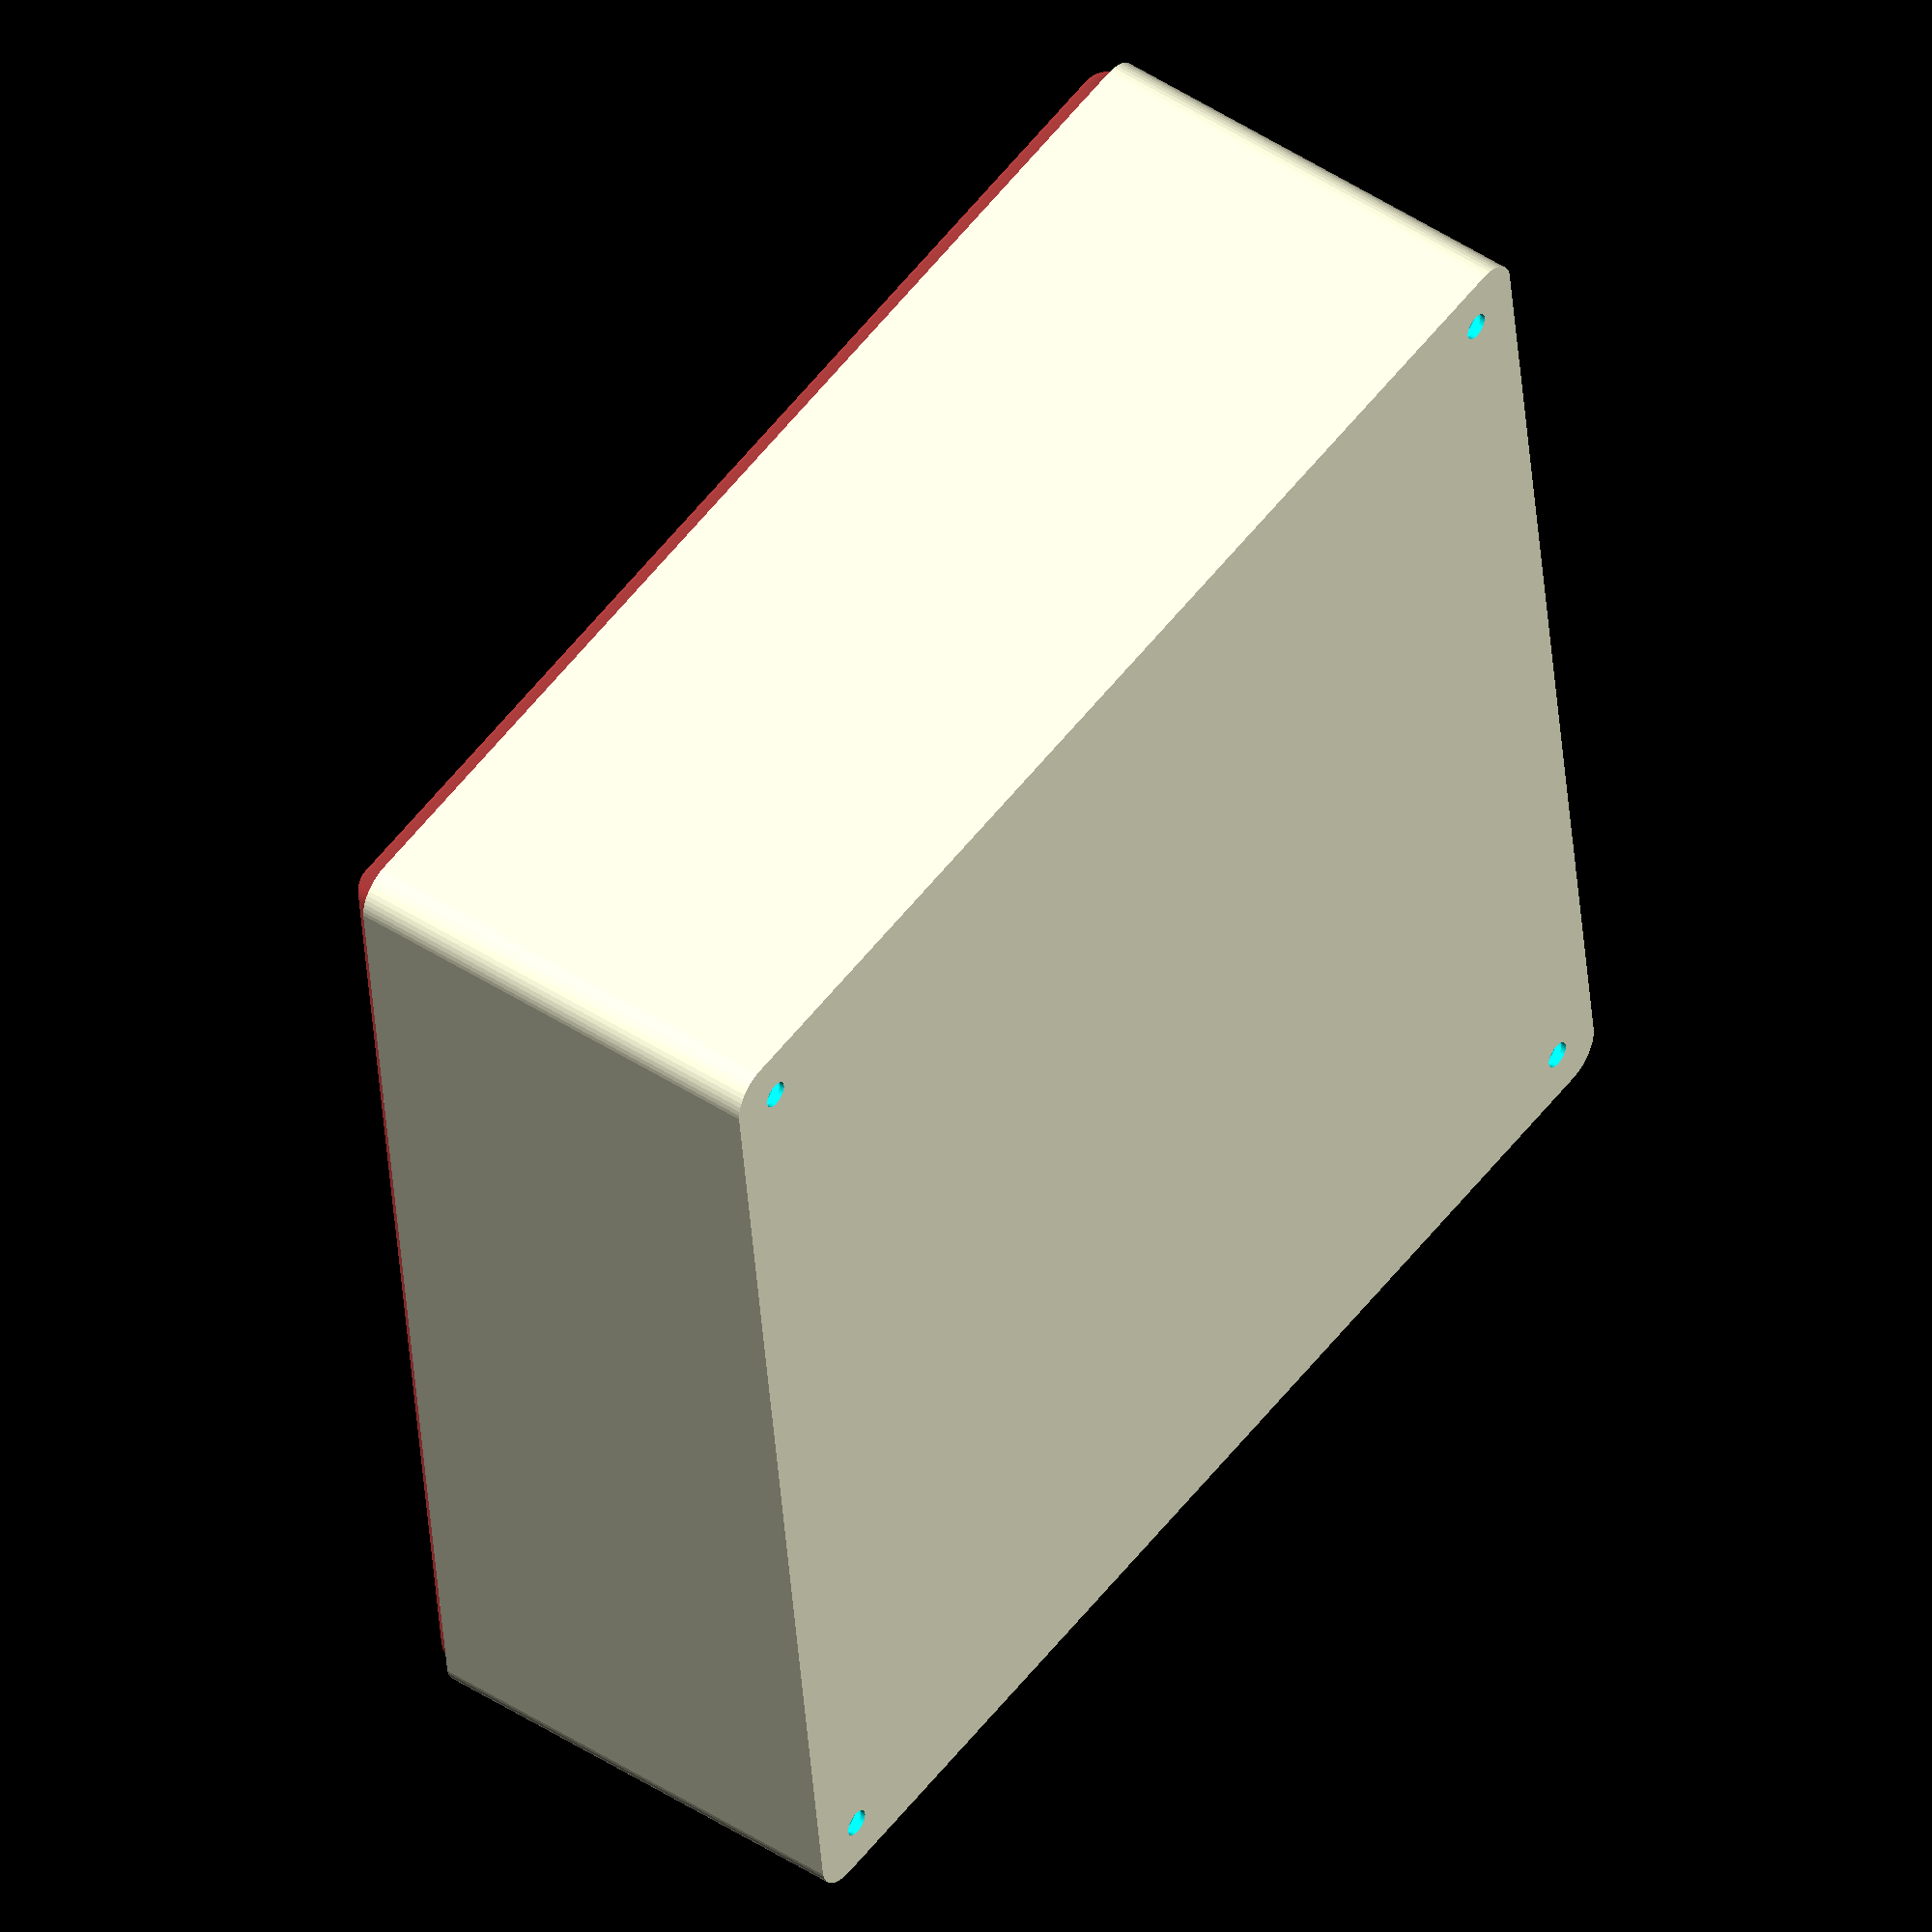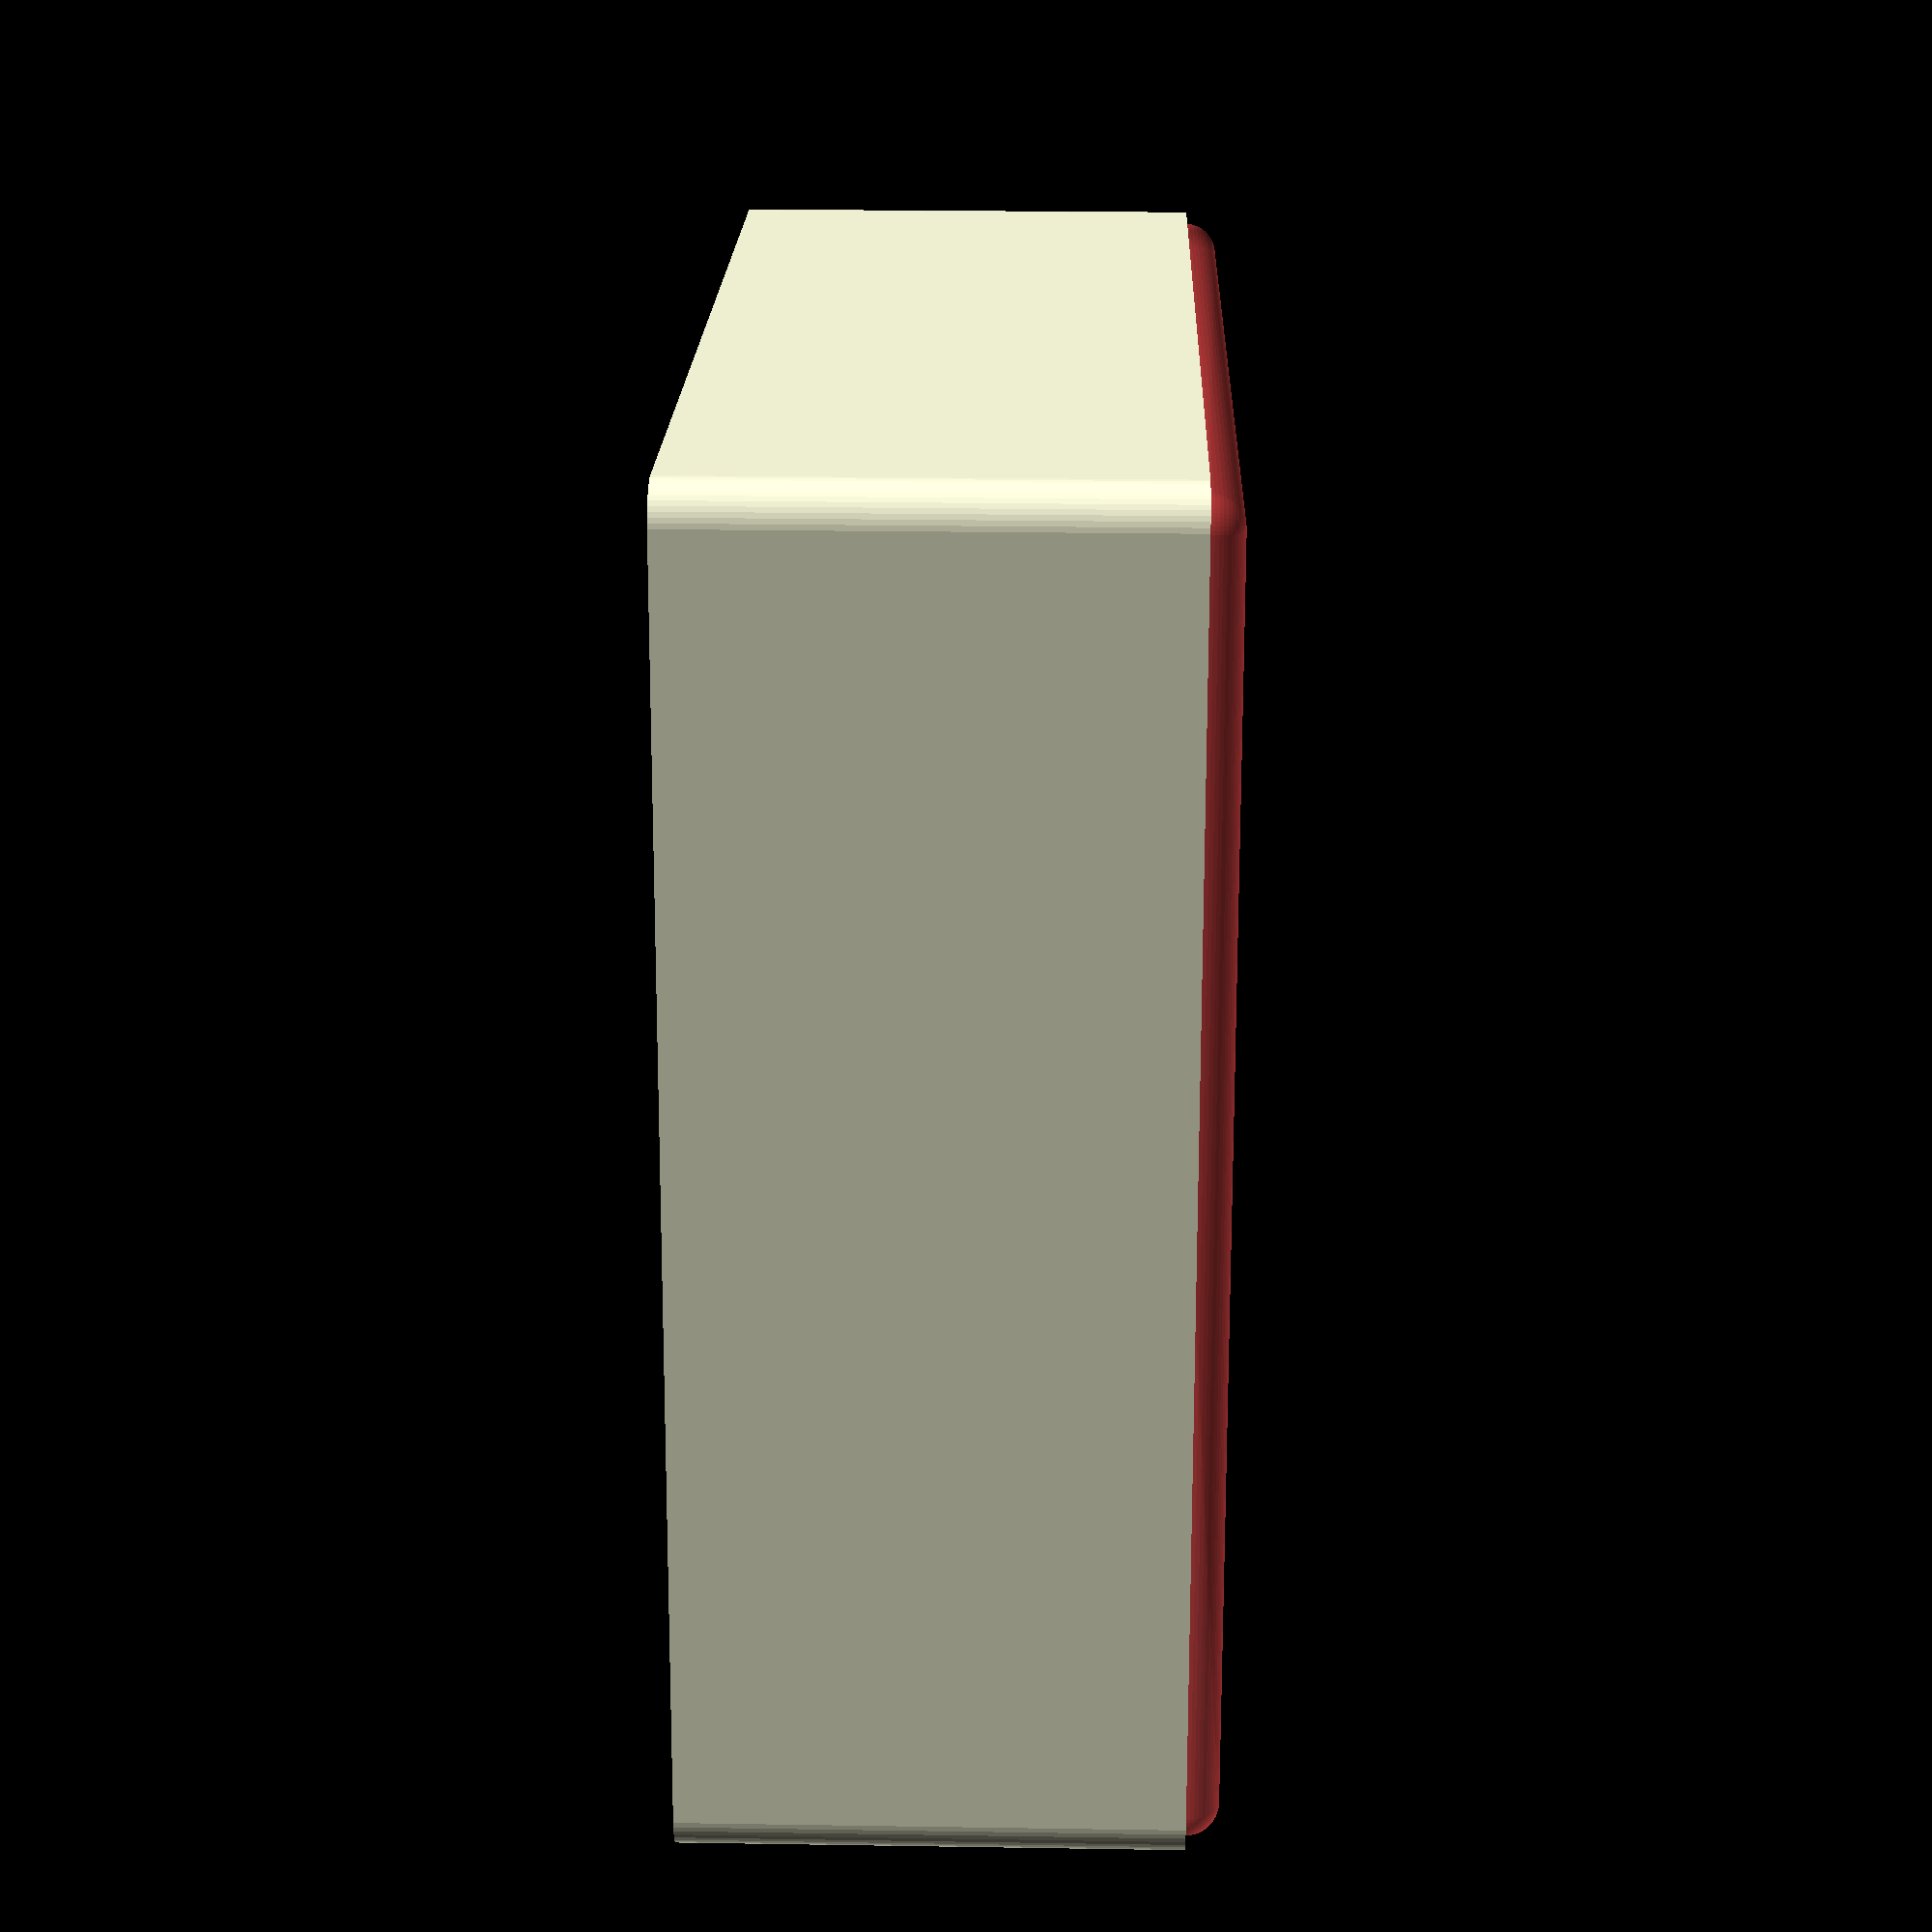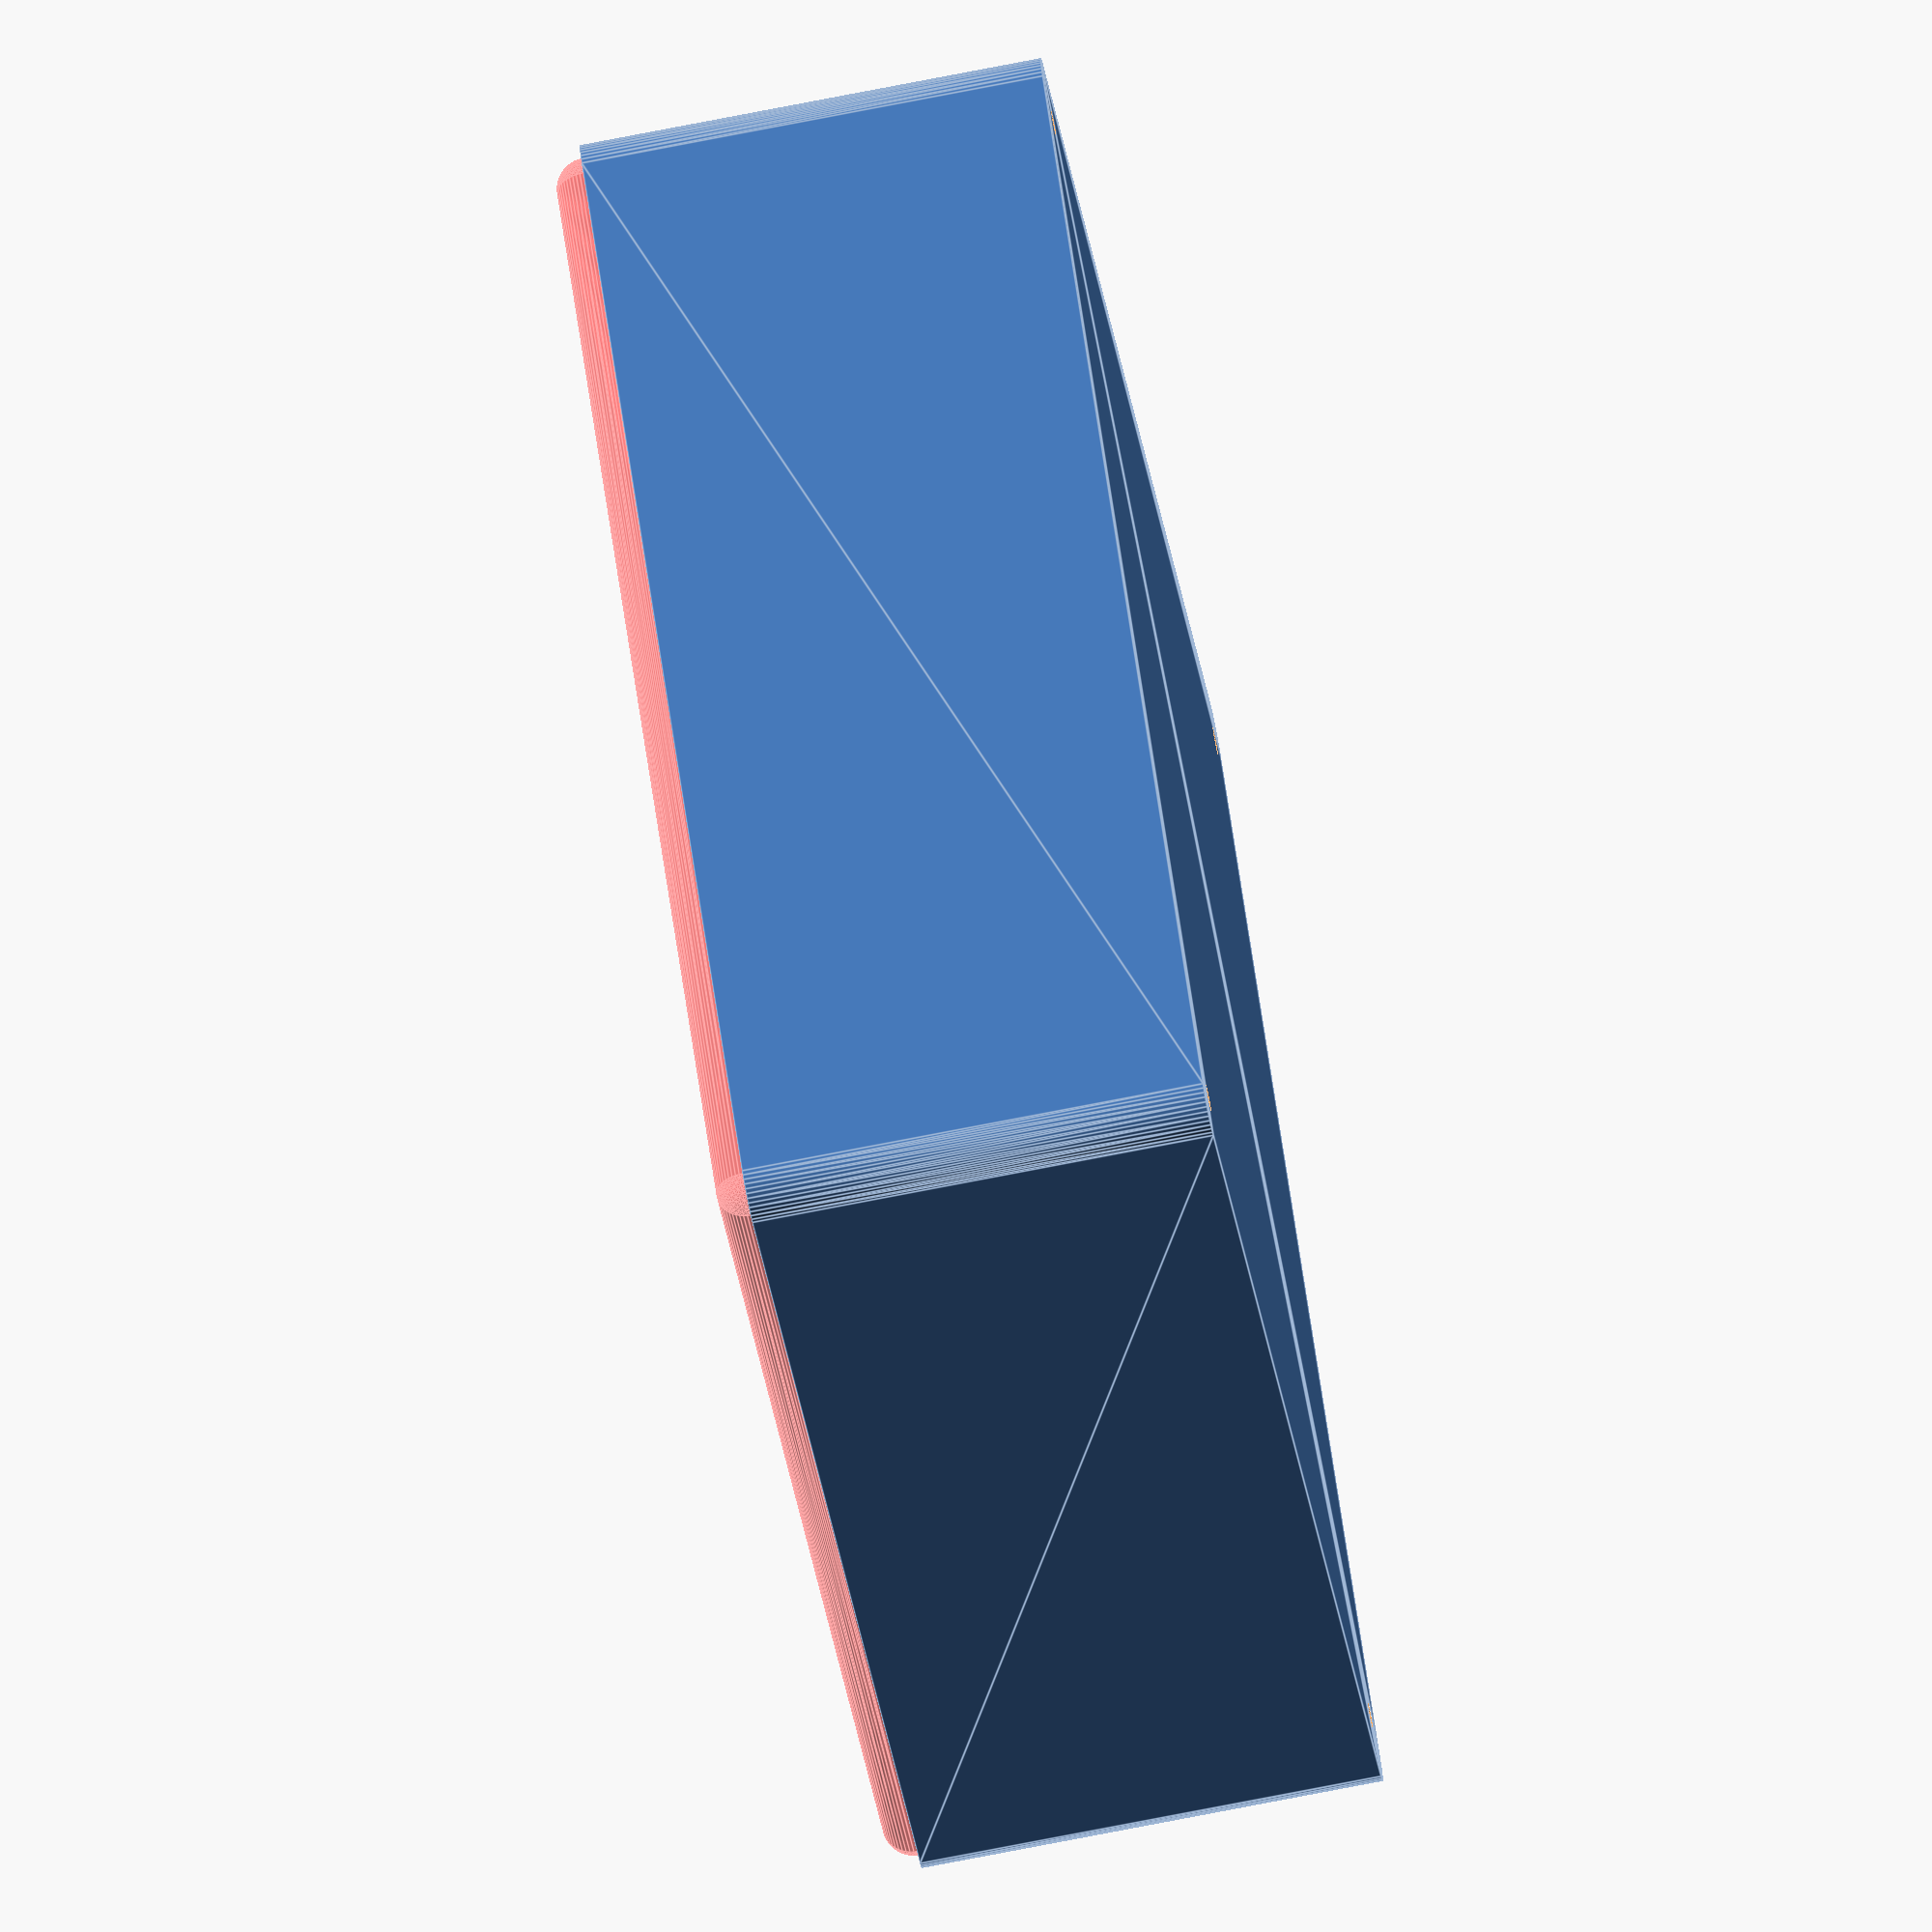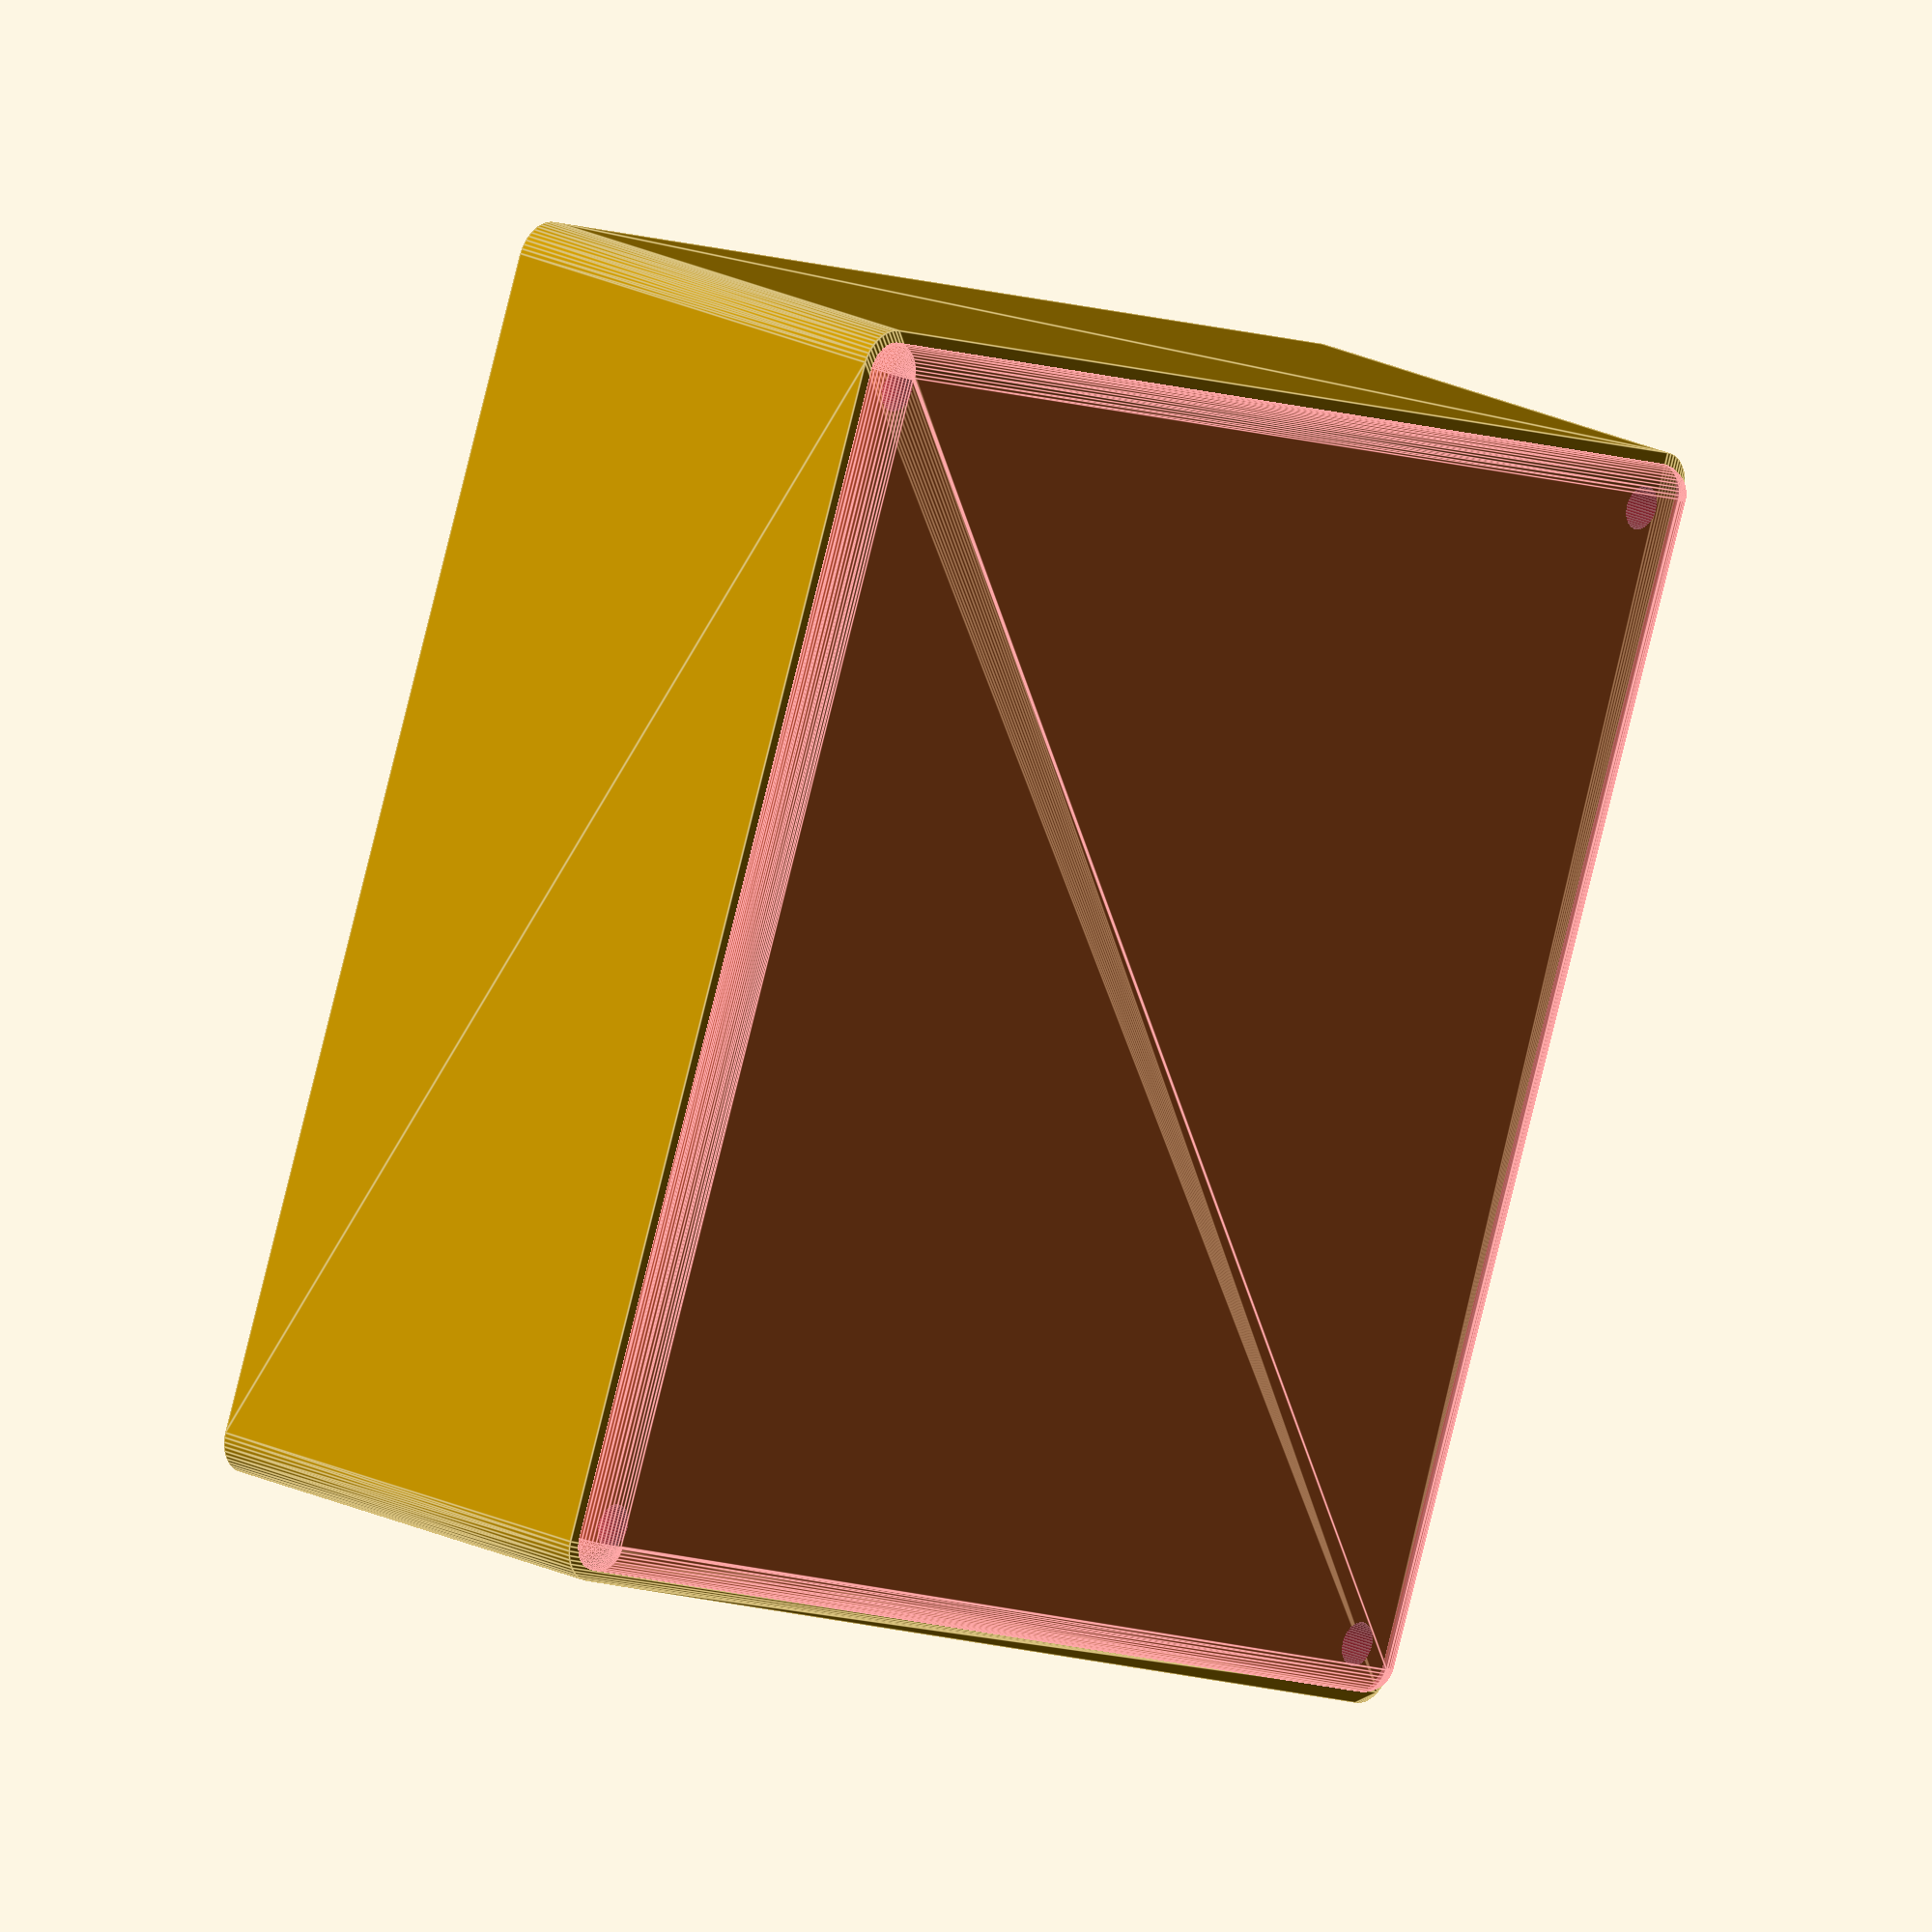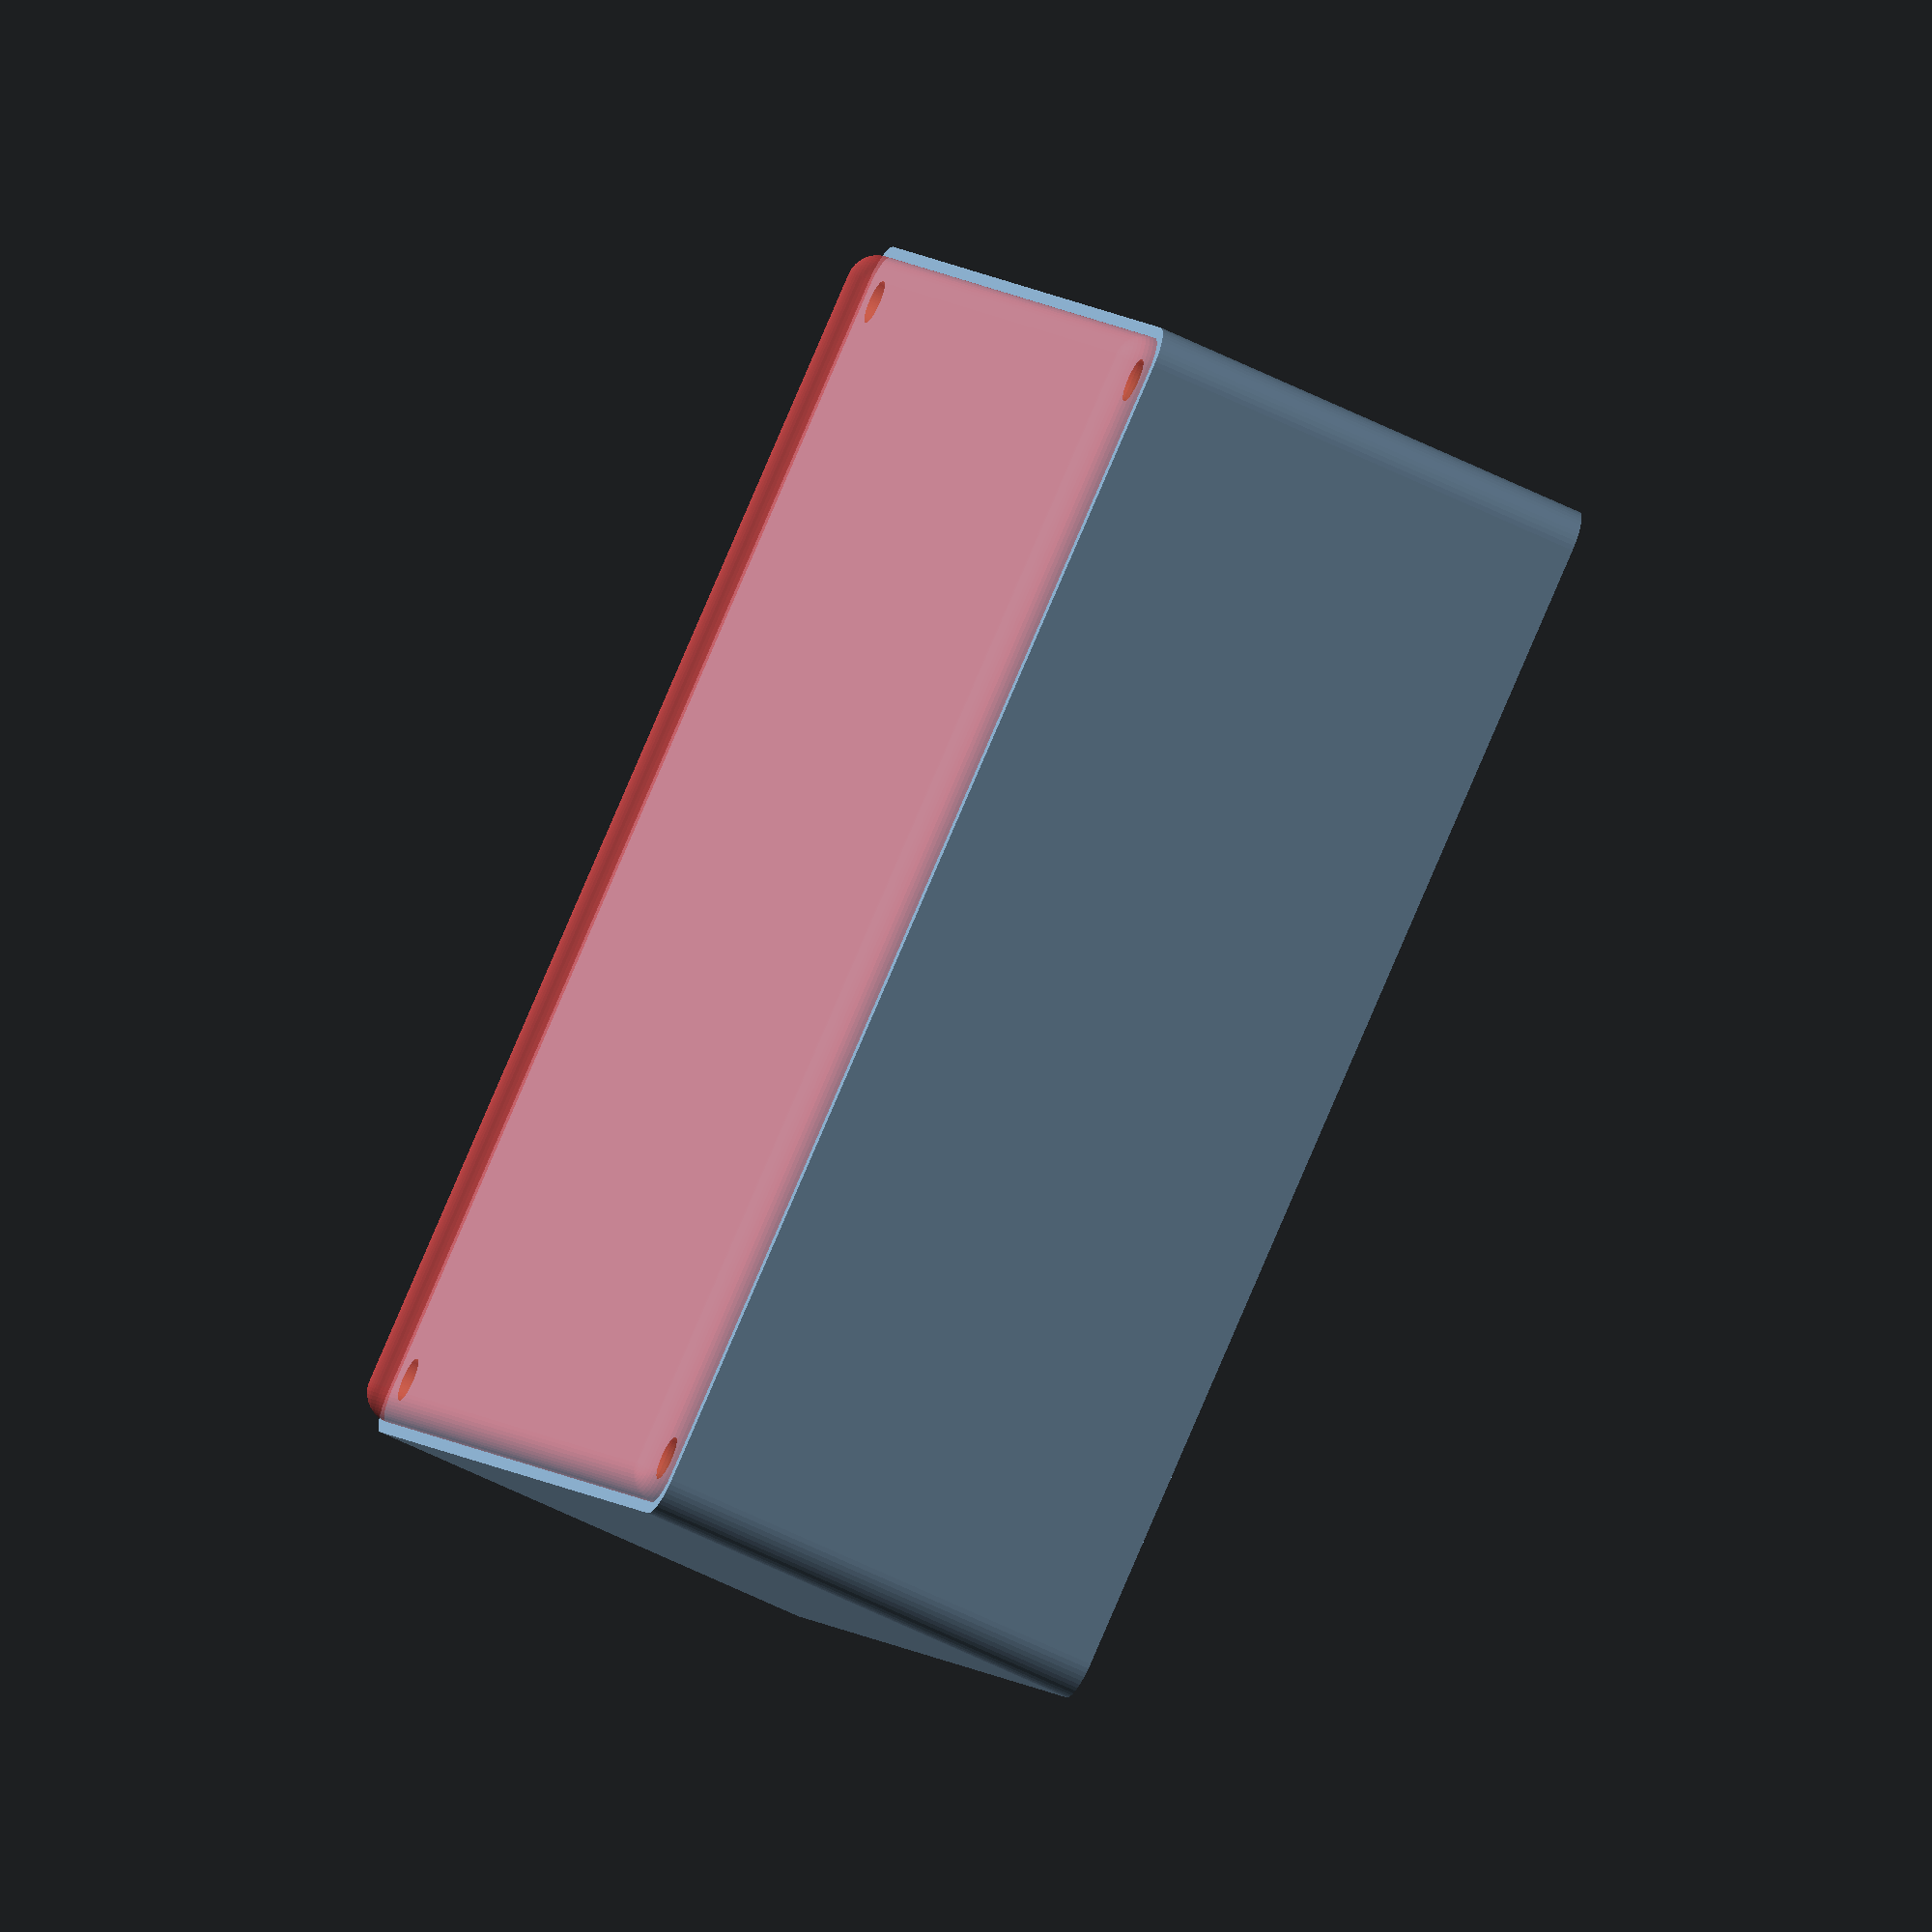
<openscad>
$fn = 50;


difference() {
	union() {
		hull() {
			translate(v = [-77.5000000000, 77.5000000000, 0]) {
				cylinder(h = 60, r = 5);
			}
			translate(v = [77.5000000000, 77.5000000000, 0]) {
				cylinder(h = 60, r = 5);
			}
			translate(v = [-77.5000000000, -77.5000000000, 0]) {
				cylinder(h = 60, r = 5);
			}
			translate(v = [77.5000000000, -77.5000000000, 0]) {
				cylinder(h = 60, r = 5);
			}
		}
	}
	union() {
		translate(v = [-75.0000000000, -75.0000000000, 2]) {
			rotate(a = [0, 0, 0]) {
				difference() {
					union() {
						translate(v = [0, 0, -6.0000000000]) {
							cylinder(h = 6, r = 1.5000000000);
						}
						translate(v = [0, 0, -6.0000000000]) {
							cylinder(h = 6, r = 1.8000000000);
						}
						translate(v = [0, 0, -1.7000000000]) {
							cylinder(h = 1.7000000000, r1 = 1.5000000000, r2 = 2.9000000000);
						}
						cylinder(h = 250, r = 2.9000000000);
						translate(v = [0, 0, -6.0000000000]) {
							cylinder(h = 6, r = 1.5000000000);
						}
					}
					union();
				}
			}
		}
		translate(v = [75.0000000000, -75.0000000000, 2]) {
			rotate(a = [0, 0, 0]) {
				difference() {
					union() {
						translate(v = [0, 0, -6.0000000000]) {
							cylinder(h = 6, r = 1.5000000000);
						}
						translate(v = [0, 0, -6.0000000000]) {
							cylinder(h = 6, r = 1.8000000000);
						}
						translate(v = [0, 0, -1.7000000000]) {
							cylinder(h = 1.7000000000, r1 = 1.5000000000, r2 = 2.9000000000);
						}
						cylinder(h = 250, r = 2.9000000000);
						translate(v = [0, 0, -6.0000000000]) {
							cylinder(h = 6, r = 1.5000000000);
						}
					}
					union();
				}
			}
		}
		translate(v = [-75.0000000000, 75.0000000000, 2]) {
			rotate(a = [0, 0, 0]) {
				difference() {
					union() {
						translate(v = [0, 0, -6.0000000000]) {
							cylinder(h = 6, r = 1.5000000000);
						}
						translate(v = [0, 0, -6.0000000000]) {
							cylinder(h = 6, r = 1.8000000000);
						}
						translate(v = [0, 0, -1.7000000000]) {
							cylinder(h = 1.7000000000, r1 = 1.5000000000, r2 = 2.9000000000);
						}
						cylinder(h = 250, r = 2.9000000000);
						translate(v = [0, 0, -6.0000000000]) {
							cylinder(h = 6, r = 1.5000000000);
						}
					}
					union();
				}
			}
		}
		translate(v = [75.0000000000, 75.0000000000, 2]) {
			rotate(a = [0, 0, 0]) {
				difference() {
					union() {
						translate(v = [0, 0, -6.0000000000]) {
							cylinder(h = 6, r = 1.5000000000);
						}
						translate(v = [0, 0, -6.0000000000]) {
							cylinder(h = 6, r = 1.8000000000);
						}
						translate(v = [0, 0, -1.7000000000]) {
							cylinder(h = 1.7000000000, r1 = 1.5000000000, r2 = 2.9000000000);
						}
						cylinder(h = 250, r = 2.9000000000);
						translate(v = [0, 0, -6.0000000000]) {
							cylinder(h = 6, r = 1.5000000000);
						}
					}
					union();
				}
			}
		}
		translate(v = [0, 0, 3]) {
			#hull() {
				union() {
					translate(v = [-77.0000000000, 77.0000000000, 4]) {
						cylinder(h = 53, r = 4);
					}
					translate(v = [-77.0000000000, 77.0000000000, 4]) {
						sphere(r = 4);
					}
					translate(v = [-77.0000000000, 77.0000000000, 57]) {
						sphere(r = 4);
					}
				}
				union() {
					translate(v = [77.0000000000, 77.0000000000, 4]) {
						cylinder(h = 53, r = 4);
					}
					translate(v = [77.0000000000, 77.0000000000, 4]) {
						sphere(r = 4);
					}
					translate(v = [77.0000000000, 77.0000000000, 57]) {
						sphere(r = 4);
					}
				}
				union() {
					translate(v = [-77.0000000000, -77.0000000000, 4]) {
						cylinder(h = 53, r = 4);
					}
					translate(v = [-77.0000000000, -77.0000000000, 4]) {
						sphere(r = 4);
					}
					translate(v = [-77.0000000000, -77.0000000000, 57]) {
						sphere(r = 4);
					}
				}
				union() {
					translate(v = [77.0000000000, -77.0000000000, 4]) {
						cylinder(h = 53, r = 4);
					}
					translate(v = [77.0000000000, -77.0000000000, 4]) {
						sphere(r = 4);
					}
					translate(v = [77.0000000000, -77.0000000000, 57]) {
						sphere(r = 4);
					}
				}
			}
		}
	}
}
</openscad>
<views>
elev=313.7 azim=96.6 roll=126.9 proj=o view=solid
elev=156.3 azim=94.4 roll=268.5 proj=p view=solid
elev=256.4 azim=223.8 roll=79.0 proj=o view=edges
elev=160.0 azim=290.9 roll=227.3 proj=o view=edges
elev=239.8 azim=61.0 roll=117.0 proj=o view=solid
</views>
